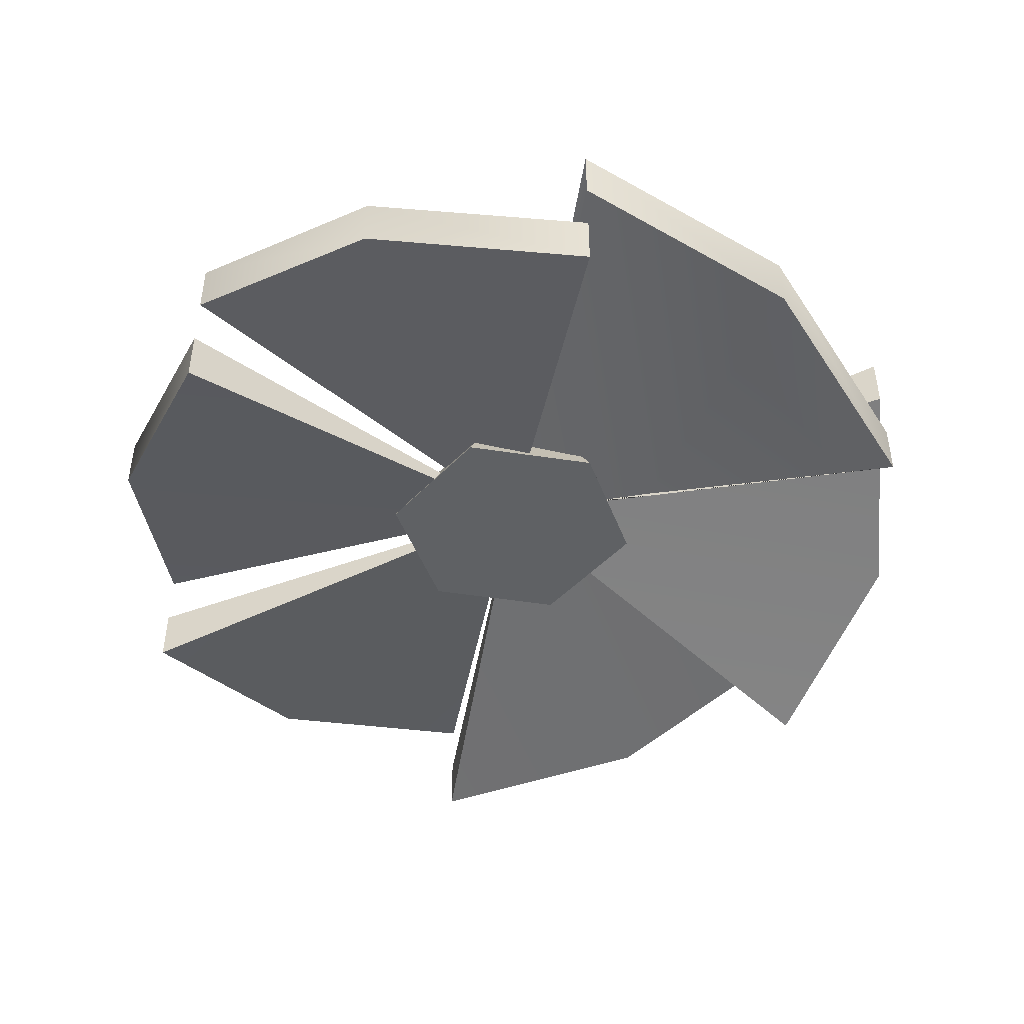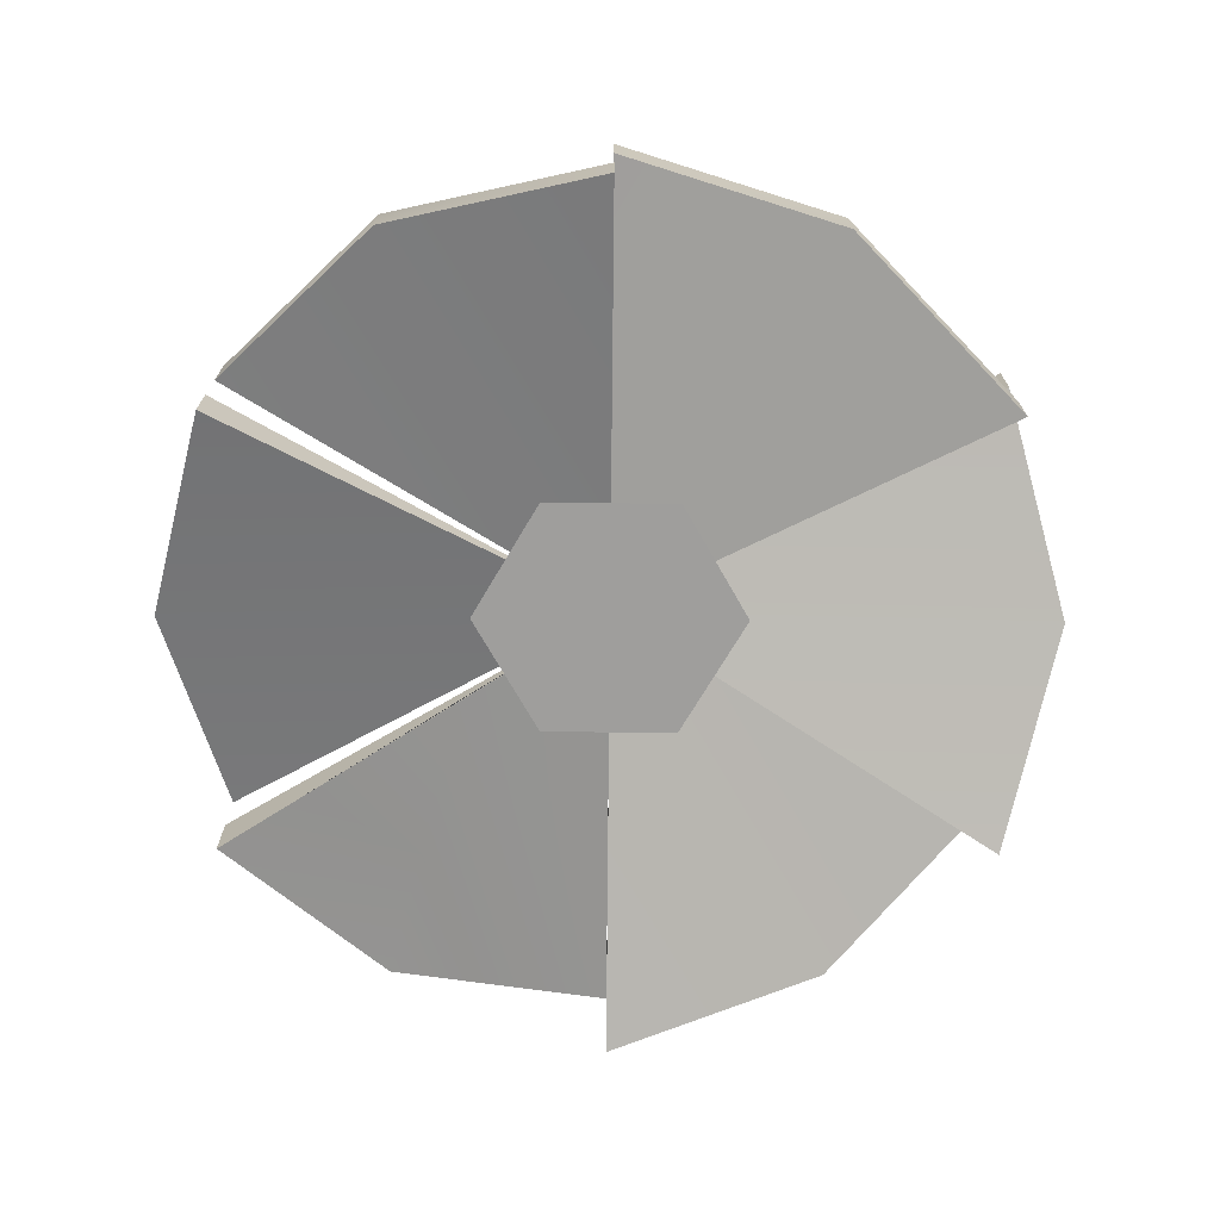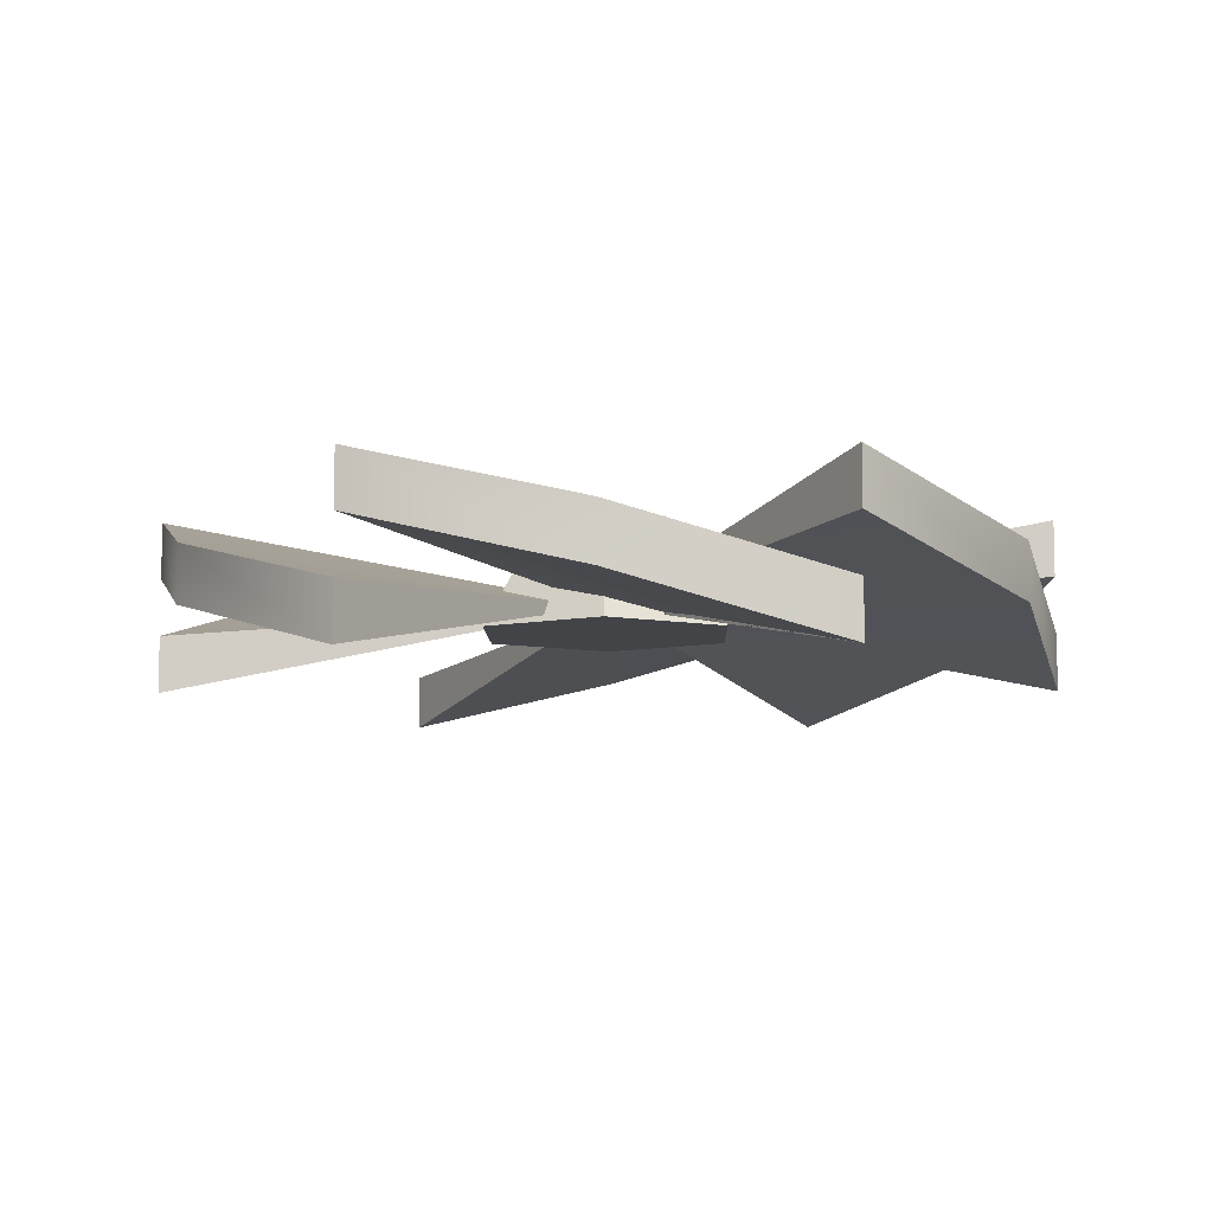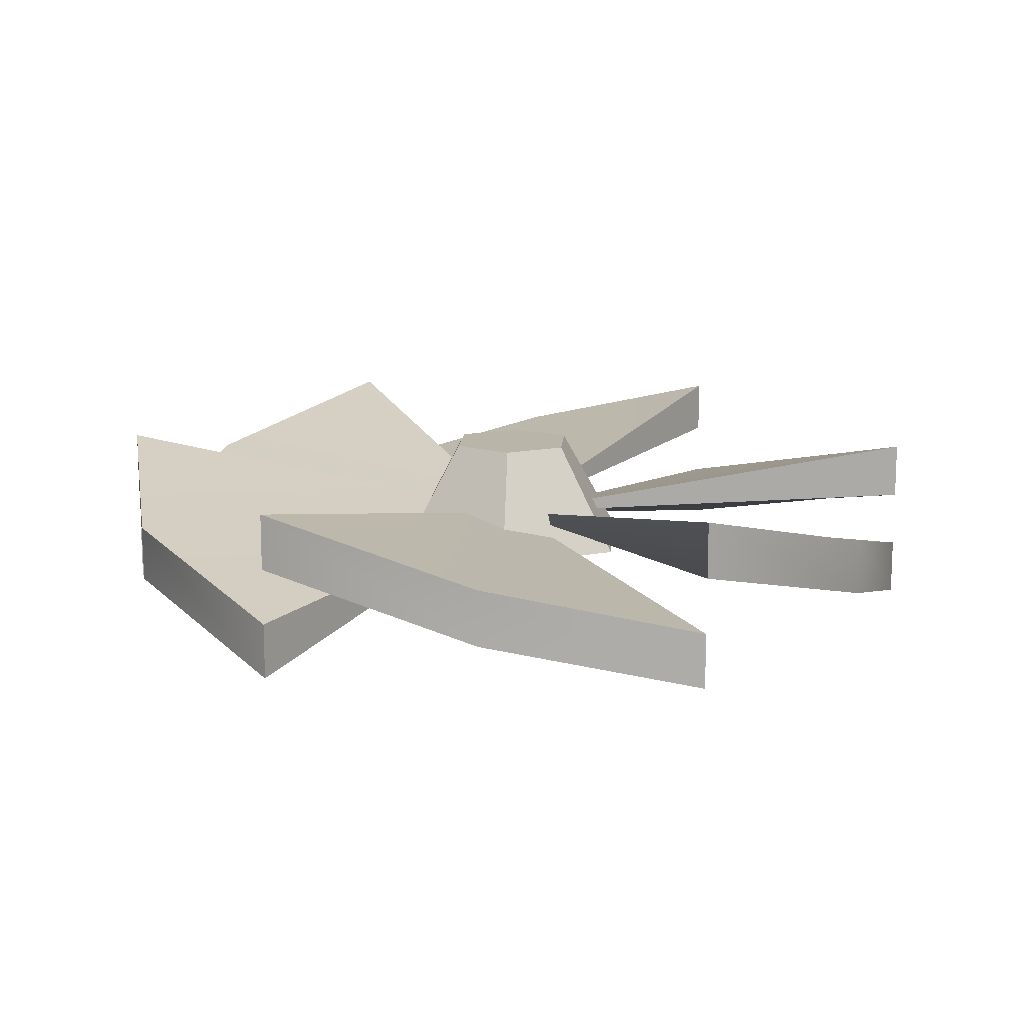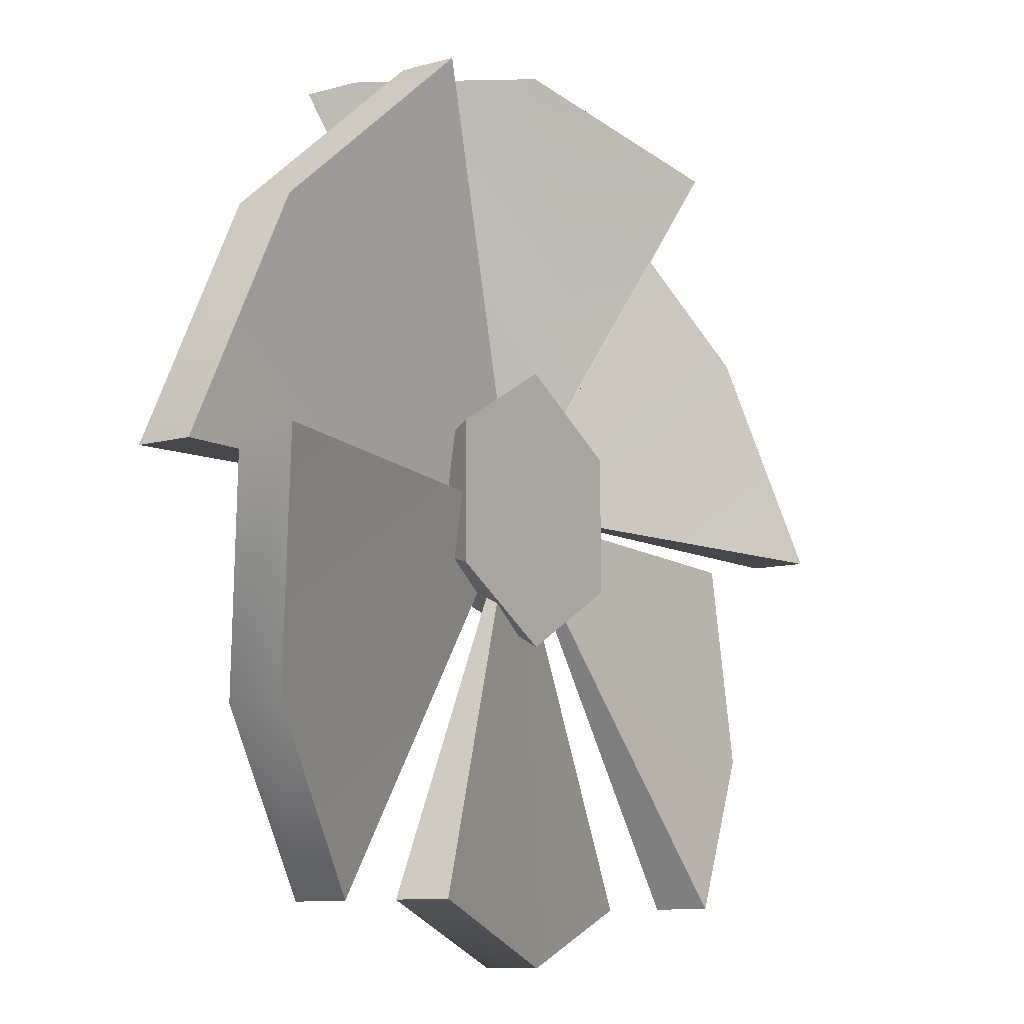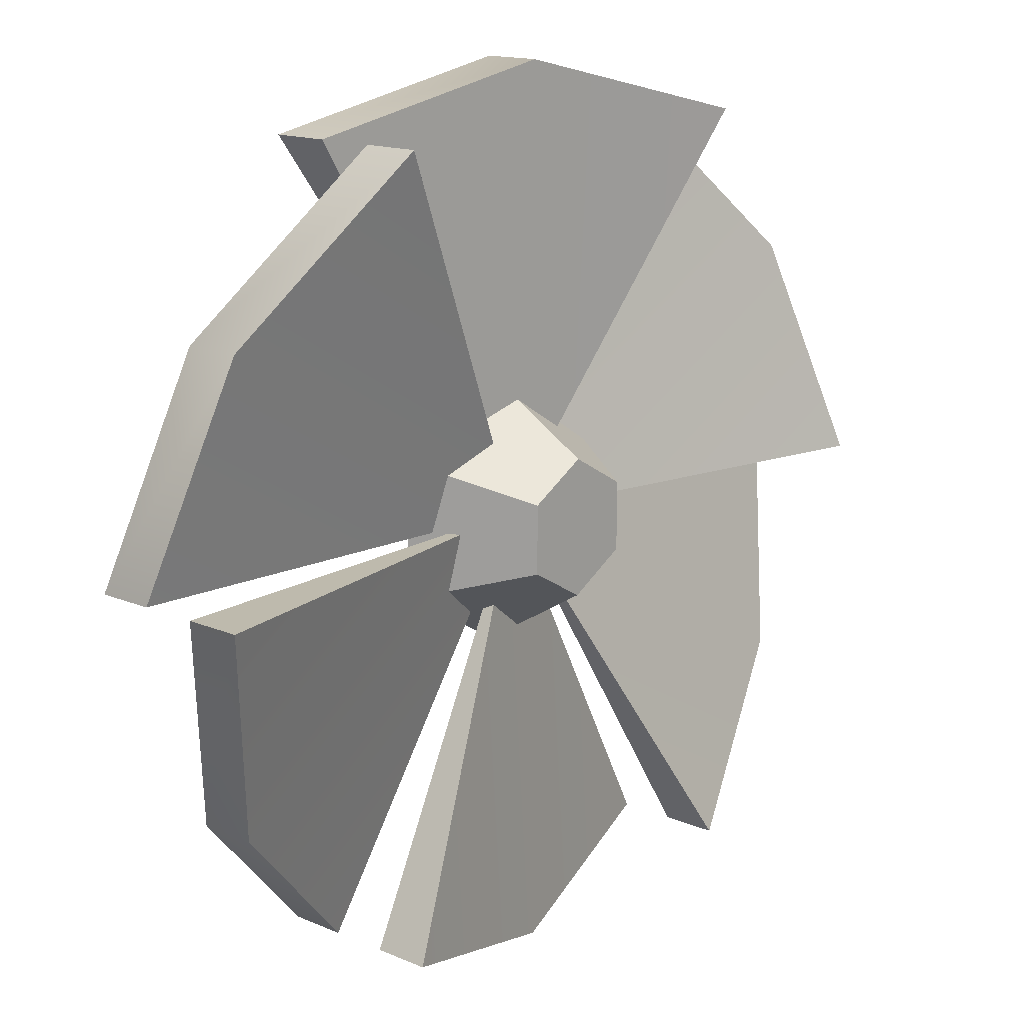
<metadata>
{"format":"obj","ext":"obj","renderer":"f3d","projection":"perspective","resolution":1024,"background":"white","views":[{"elev":-46.0,"azim":-40.1,"up":"+Y"},{"elev":-70.9,"azim":149.5,"up":"+Y"},{"elev":-8.0,"azim":1.1,"up":"+Y"},{"elev":13.5,"azim":-55.7,"up":"+Y"},{"elev":-10.5,"azim":-55.5,"up":"+Z"},{"elev":15.4,"azim":131.8,"up":"+Z"}]}
</metadata>
<code>
o Cylinder_Cylinder.047
v -7.8e-05 -0.245 -0.3901
v -7.8e-05 -0.195 -0.3901
v 0.1949 -0.295 -0.3379
v 0.1949 -0.245 -0.3379
v 0.3377 -0.245 -0.1951
v 0.3377 -0.195 -0.1951
v 0.3899 -0.295 -0.000135
v 0.3899 -0.245 -0.000135
v 0.3377 -0.245 0.1949
v 0.3377 -0.195 0.1949
v 0.1949 -0.295 0.3376
v 0.1949 -0.245 0.3376
v -7.8e-05 -0.245 0.3899
v -7.8e-05 -0.195 0.3899
v -0.1951 -0.295 0.3376
v -0.1951 -0.245 0.3376
v -0.3378 -0.245 0.1949
v -0.3378 -0.195 0.1949
v -0.3901 -0.295 -0.000135
v -0.3901 -0.245 -0.000135
v -0.3378 -0.245 -0.1951
v -0.3378 -0.195 -0.1951
v -0.1951 -0.295 -0.3379
v -0.1951 -0.245 -0.3379
v 0.1949 -0.195 -0.3379
v -7.8e-05 -0.22 -0.000135
v 0.07305 -0.245 0.1265
v 0.1949 -0.145 -0.3379
v 0.3899 -0.195 -0.000135
v 0.3899 -0.145 -0.000135
v 0.1949 -0.195 0.3376
v 0.1949 -0.145 0.3376
v -0.1951 -0.195 0.3376
v -0.1951 -0.145 0.3376
v -0.3901 -0.195 -0.000135
v -0.3901 -0.145 -0.000135
v -0.1951 -0.195 -0.3379
v -0.1951 -0.145 -0.3379
v -7.8e-05 -0.245 -0.000135
v -7.8e-05 -0.145 -0.000135
v -7.8e-05 -0.245 -0.1201
v -7.8e-05 -0.145 -0.06014
v 0.1038 -0.245 -0.06014
v 0.05188 -0.145 -0.03013
v 0.1038 -0.245 0.05987
v 0.05188 -0.145 0.02986
v -7.8e-05 -0.245 0.1199
v -7.8e-05 -0.145 0.05987
v -0.104 -0.245 0.05987
v -0.05204 -0.145 0.02986
v -0.104 -0.245 -0.06014
v -0.05204 -0.145 -0.03013
f 26 1 25
f 26 28 2
f 1 2 28 25
f 26 3 5
f 26 6 4
f 3 4 6 5
f 26 5 29
f 26 30 6
f 5 6 30 29
f 26 7 9
f 26 10 8
f 7 8 10 9
f 26 9 31
f 26 32 10
f 9 10 32 31
f 27 11 13
f 26 14 12
f 11 12 14 13
f 27 13 33
f 26 34 14
f 13 14 34 33
f 26 15 17
f 26 18 16
f 15 16 18 17
f 26 17 35
f 26 36 18
f 17 18 36 35
f 26 19 21
f 26 22 20
f 19 20 22 21
f 26 21 37
f 26 38 22
f 21 22 38 37
f 26 23 1
f 26 2 24
f 23 24 2 1
f 37 38 26
f 25 28 26
f 29 30 26
f 31 32 26
f 33 34 26 27
f 35 36 26
f 23 26 24
f 3 26 4
f 7 26 8
f 11 27 26 12
f 15 26 16
f 19 26 20
f 39 41 43
f 40 44 42
f 41 42 44 43
f 39 43 45
f 40 46 44
f 43 44 46 45
f 39 45 47
f 40 48 46
f 45 46 48 47
f 39 47 49
f 40 50 48
f 47 48 50 49
f 39 49 51
f 40 52 50
f 49 50 52 51
f 39 51 41
f 40 42 52
f 51 52 42 41

</code>
